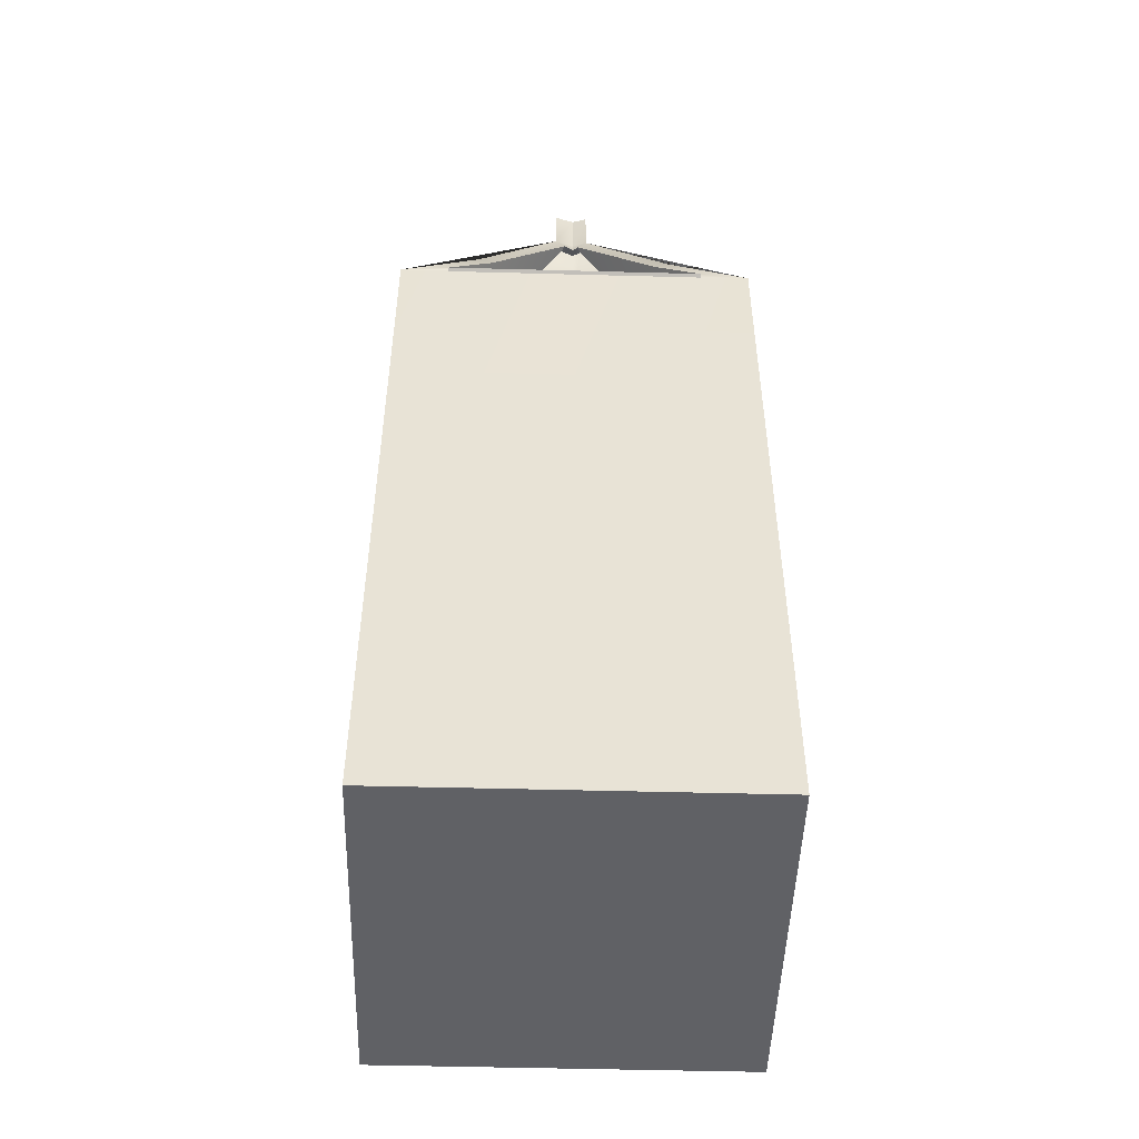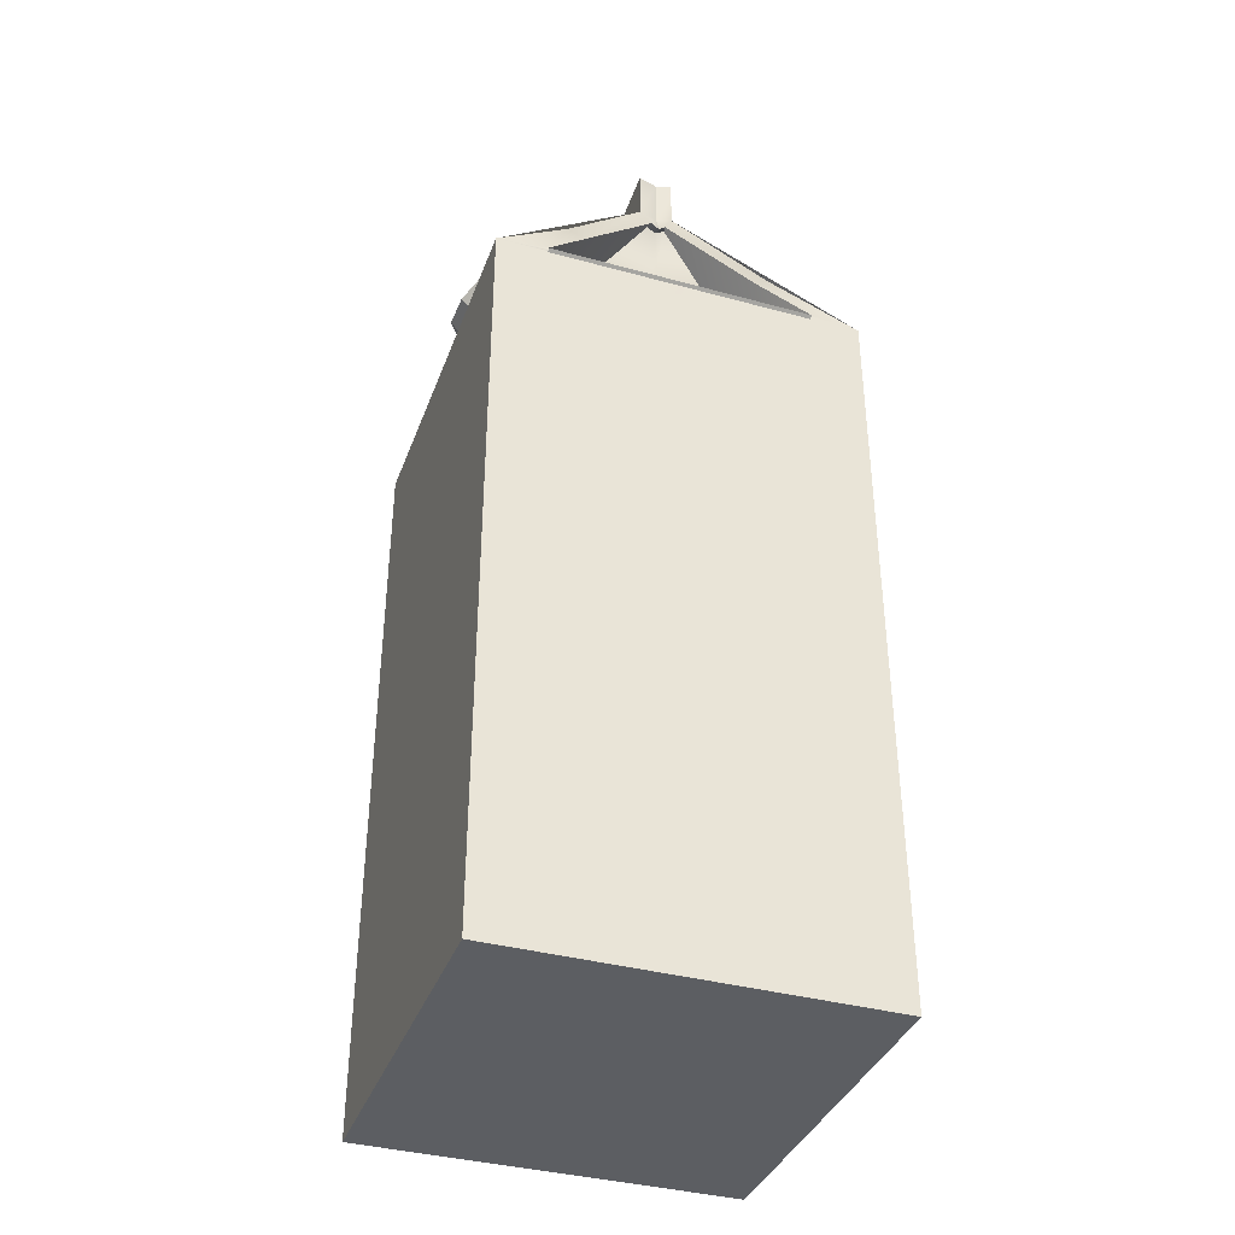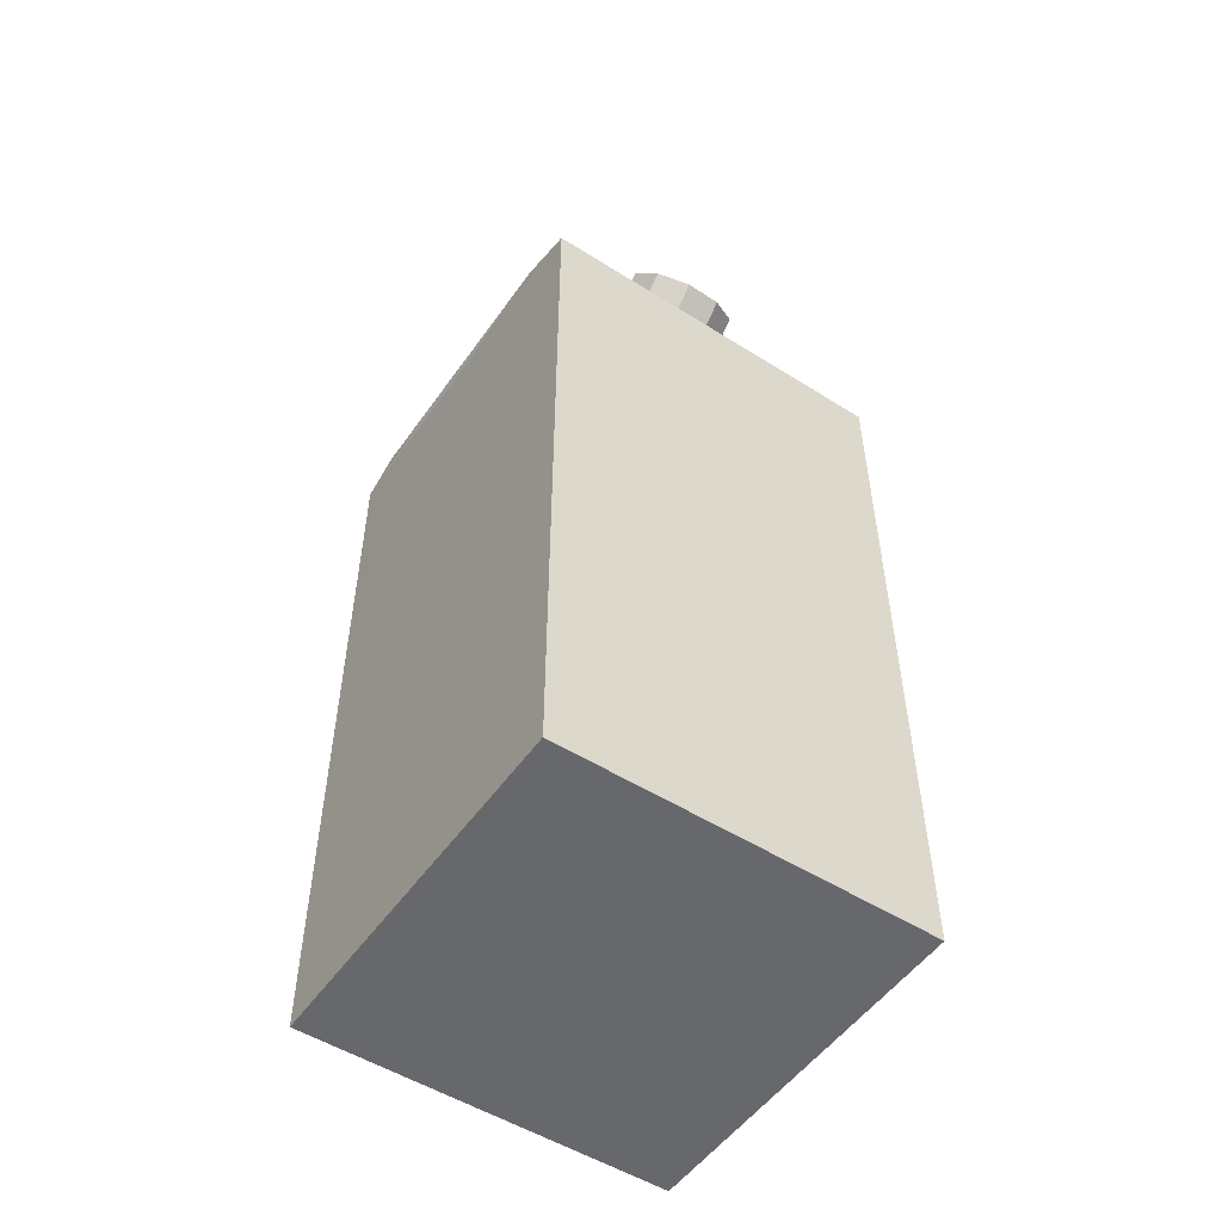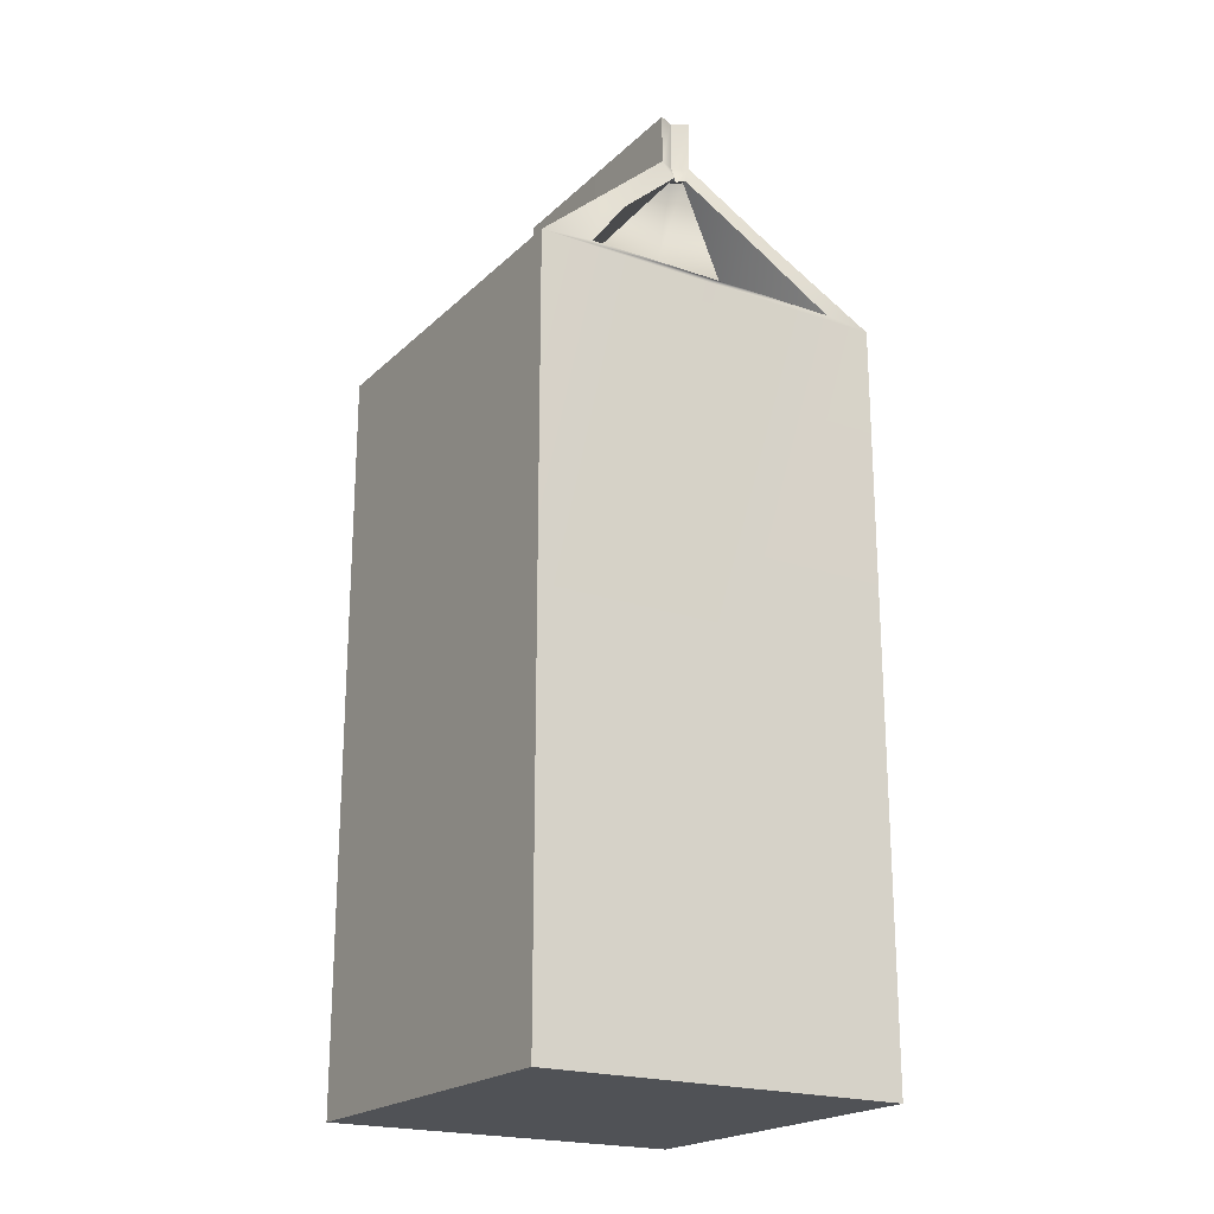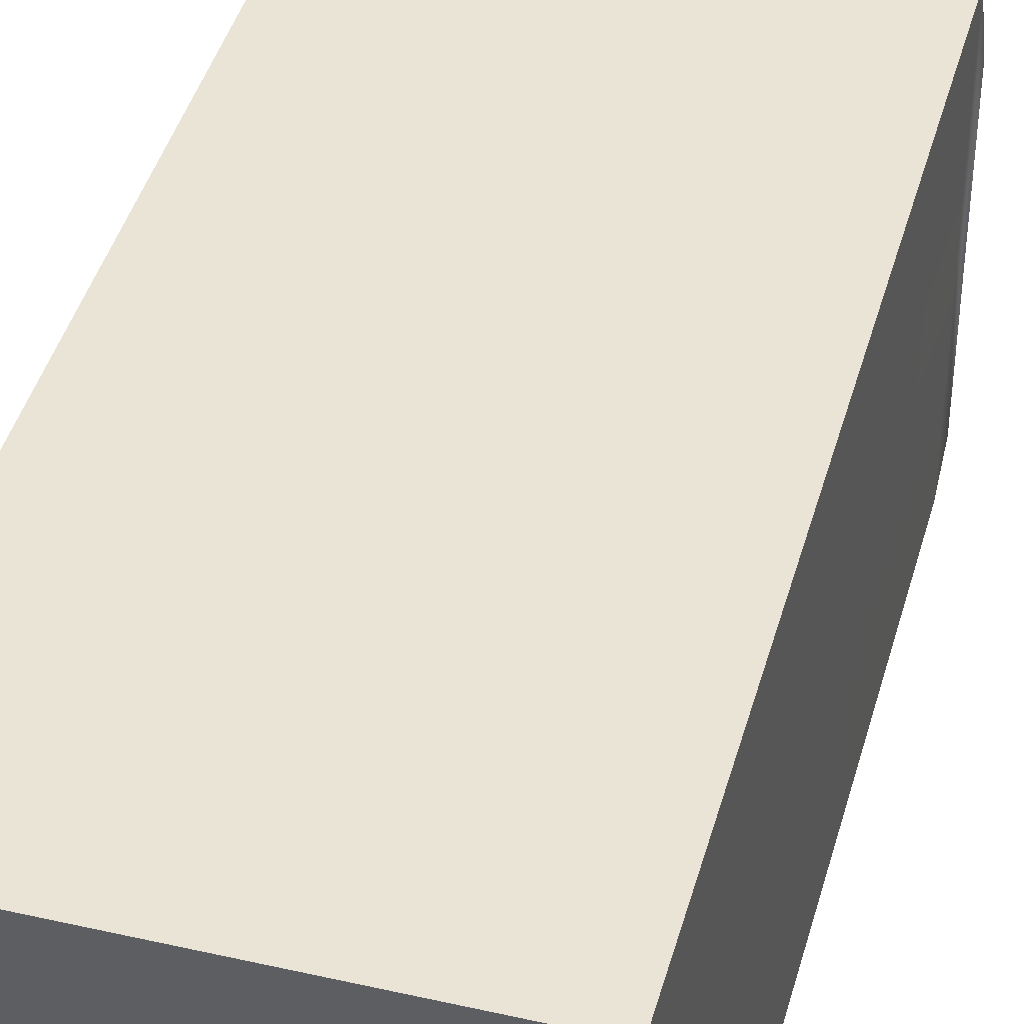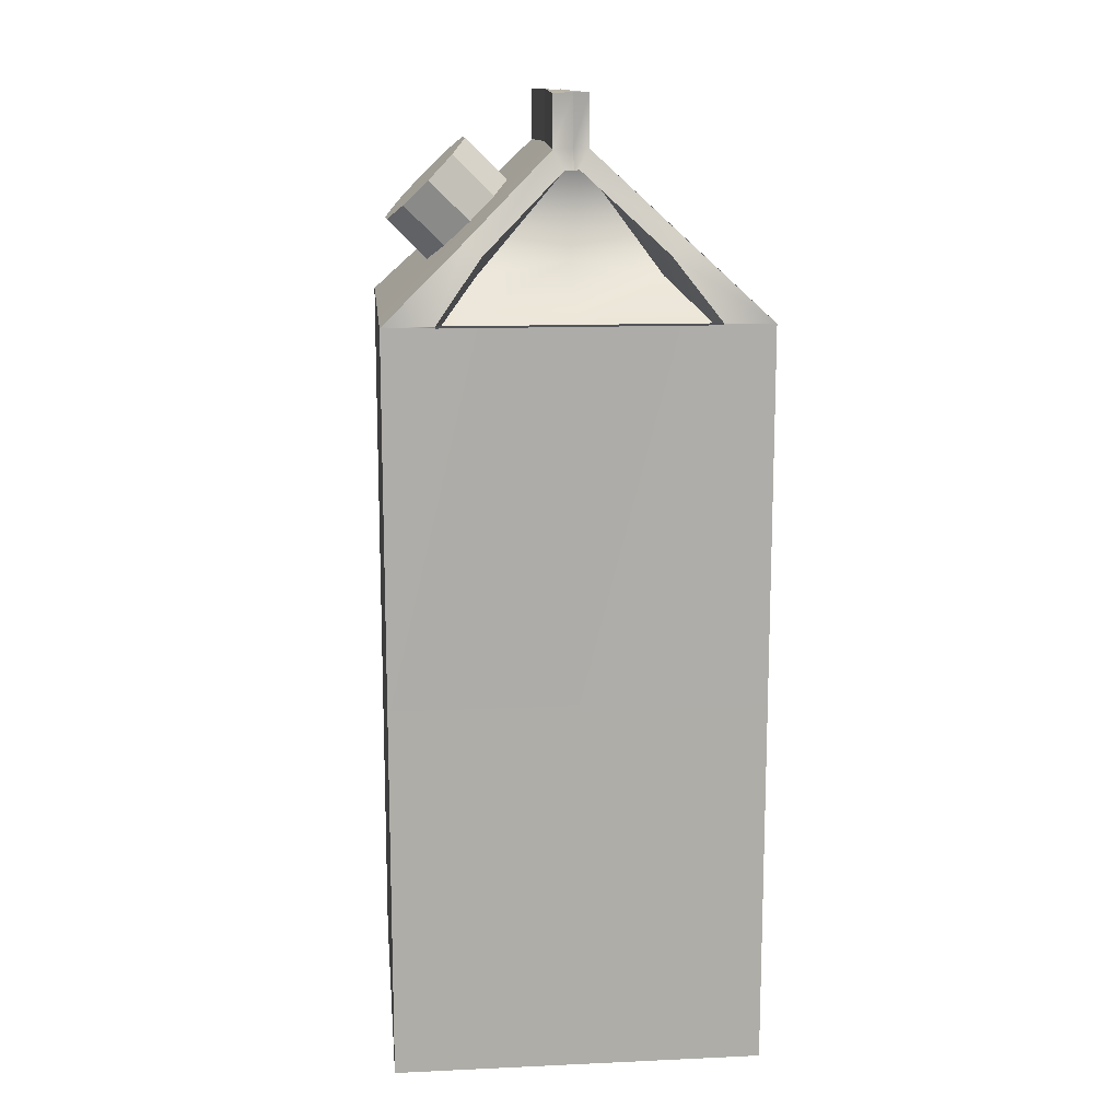
<metadata>
{"format":"obj","ext":"obj","renderer":"f3d","projection":"perspective","resolution":1024,"background":"white","views":[{"elev":-49.0,"azim":-91.7,"up":"+Y"},{"elev":-37.7,"azim":-109.2,"up":"+Y"},{"elev":-52.3,"azim":145.8,"up":"+Y"},{"elev":-20.9,"azim":57.9,"up":"+Y"},{"elev":42.7,"azim":15.2,"up":"+Z"},{"elev":13.4,"azim":-95.8,"up":"+Y"}]}
</metadata>
<code>
g default
v -1.731 0 1.731
v 0 0 1.731
v 1.731 0 1.731
v -1.731 3.489 1.731
v 0 3.489 1.731
v 1.731 3.489 1.731
v -1.731 6.978 1.731
v 0 6.978 1.731
v 1.731 6.978 1.731
v -1.122 8.47 0
v 1.122 8.47 0
v -1.731 6.978 -1.731
v 0 6.978 -1.731
v 1.731 6.978 -1.731
v -1.731 3.489 -1.731
v 0 3.489 -1.731
v 1.731 3.489 -1.731
v -1.731 0 -1.731
v 0 0 -1.731
v 1.731 0 -1.731
v -1.731 0 0
v 0 0 0
v 1.731 0 0
v 1.731 3.489 0
v -1.731 3.489 0
v 1.731 6.978 0
v -1.731 6.978 0
v -1.425 7.685 -0.976
v -1.425 7.679 0.9816
v 1.425 7.772 0.8828
v 1.425 7.8 -0.8526
v -1.165 8.468 0.1399
v 0 8.472 0.1357
v 1.165 8.481 0.1258
v -1.182 8.459 -0.1835
v 0 8.494 -0.146
v 1.182 8.482 -0.159
v 0 8.949 0
v 0 8.974 -0.146
v -1.182 8.939 -0.1835
v -1.122 8.949 0
v -1.165 8.947 0.1399
v 0 8.951 0.1357
v 1.122 8.949 0
v 1.182 8.961 -0.159
v 1.165 8.96 0.1258
v 1.468 7.667 -0.7097
v 1.244 8.297 -0.06939
v 1.191 8.282 0.001555
v 1.473 7.639 0.7413
v 1.232 8.296 0.04009
v 1.769 6.997 1.249
v 1.769 6.997 -0
v 1.769 6.997 -1.248
v -1.471 7.553 -0.8326
v -1.184 8.278 0.004171
v -1.236 8.279 -0.08723
v -1.473 7.547 0.8397
v -1.223 8.285 0.04902
v -1.76 6.993 -1.255
v -1.76 6.993 -0
v -1.76 6.993 1.255
v 0.8586 7.572 -0.004493
v 0.9022 7.456 -0.7306
v 1.148 8.336 -0.1116
v 1.097 8.317 -0.005852
v 0.9082 7.422 0.7537
v 1.139 8.326 0.06748
v 1.652 6.946 1.247
v 1.651 6.948 -0.001062
v 1.651 6.95 -1.247
v -0.9075 7.336 -0.8485
v -0.8595 7.466 -0.001773
v -1.082 8.334 0.001073
v -1.132 8.339 -0.1221
v -0.9107 7.326 0.8524
v -1.122 8.338 0.07772
v -1.655 6.914 -1.252
v -1.655 6.914 -5.3e-05
v -1.655 6.914 1.252
g pCube1 milk
f 1 2 5 4
f 2 3 6 5
f 4 5 8 7
f 5 6 9 8
f 35 36 13 12 28
f 36 37 31 14 13
f 12 13 16 15
f 13 14 17 16
f 15 16 19 18
f 16 17 20 19
f 18 19 22 21
f 19 20 23 22
f 21 22 2 1
f 22 23 3 2
f 23 20 17 24
f 3 23 24 6
f 63 64 65 66
f 67 63 66 68
f 18 21 25 15
f 21 1 4 25
f 72 73 74 75
f 73 76 77 74
f 6 24 26 9
f 24 17 14 26
f 15 25 27 12
f 25 4 7 27
f 78 79 73 72
f 79 80 76 73
f 69 70 63 67
f 70 71 64 63
f 7 8 33 32 29
f 8 9 30 34 33
f 38 39 40 41 42 43
f 44 45 39 38 43 46
f 36 35 40 39
f 35 10 41 40
f 10 32 42 41
f 32 33 43 42
f 11 37 45 44
f 37 36 39 45
f 33 34 46 43
f 34 11 44 46
f 31 37 48 47
f 37 11 49 48
f 11 34 51 49
f 34 30 50 51
f 9 26 53 52
f 30 9 52 50
f 26 14 54 53
f 14 31 47 54
f 10 35 57 56
f 35 28 55 57
f 29 32 59 58
f 32 10 56 59
f 12 27 61 60
f 28 12 60 55
f 27 7 62 61
f 7 29 58 62
f 47 48 65 64
f 48 49 66 65
f 49 51 68 66
f 51 50 67 68
f 52 53 70 69
f 50 52 69 67
f 53 54 71 70
f 54 47 64 71
f 56 57 75 74
f 57 55 72 75
f 58 59 77 76
f 59 56 74 77
f 60 61 79 78
f 55 60 78 72
f 61 62 80 79
f 62 58 76 80
g default
v 0.3159 7.777 -0.8821
v 0.2602 7.663 -0.9942
v 0.1214 7.593 -1.061
v -0.04752 7.594 -1.056
v -0.182 7.665 -0.9828
v -0.2308 7.779 -0.868
v -0.1751 7.893 -0.7559
v -0.03627 7.962 -0.6893
v 0.1327 7.962 -0.6937
v 0.2672 7.891 -0.7673
v 0.3078 8.163 -1.269
v 0.2521 8.049 -1.381
v 0.1133 7.98 -1.448
v -0.05562 7.981 -1.443
v -0.1901 8.051 -1.37
v -0.2389 8.166 -1.255
v -0.1832 8.279 -1.143
v -0.04437 8.349 -1.076
v 0.1246 8.348 -1.081
v 0.2591 8.277 -1.154
v 0.5811 8.162 -1.276
v 0.4698 7.934 -1.5
v 0.1921 7.795 -1.634
v -0.1457 7.797 -1.625
v -0.4147 7.939 -1.478
v -0.5122 8.167 -1.248
v -0.4008 8.394 -1.024
v -0.1232 8.533 -0.8905
v 0.2146 8.531 -0.8992
v 0.4837 8.39 -1.047
v 0.5892 7.775 -0.8892
v 0.4779 7.548 -1.113
v 0.2002 7.409 -1.247
v -0.1376 7.411 -1.238
v -0.4066 7.553 -1.091
v -0.5041 7.781 -0.861
v -0.3927 8.008 -0.6367
v -0.1151 8.147 -0.5035
v 0.2227 8.145 -0.5122
v 0.4918 8.003 -0.6595
g milk pPipe1
f 92 91 101 102
f 93 92 102 103
f 94 93 103 104
f 95 94 104 105
f 96 95 105 106
f 97 96 106 107
f 98 97 107 108
f 99 98 108 109
f 100 99 109 110
f 91 100 110 101
f 102 101 111 112
f 103 102 112 113
f 104 103 113 114
f 105 104 114 115
f 106 105 115 116
f 107 106 116 117
f 108 107 117 118
f 109 108 118 119
f 110 109 119 120
f 101 110 120 111
f 112 111 81 82
f 113 112 82 83
f 114 113 83 84
f 115 114 84 85
f 116 115 85 86
f 117 116 86 87
f 118 117 87 88
f 119 118 88 89
f 120 119 89 90
f 111 120 90 81
f 92 93 94 95 96 97 98 99 100 91

</code>
